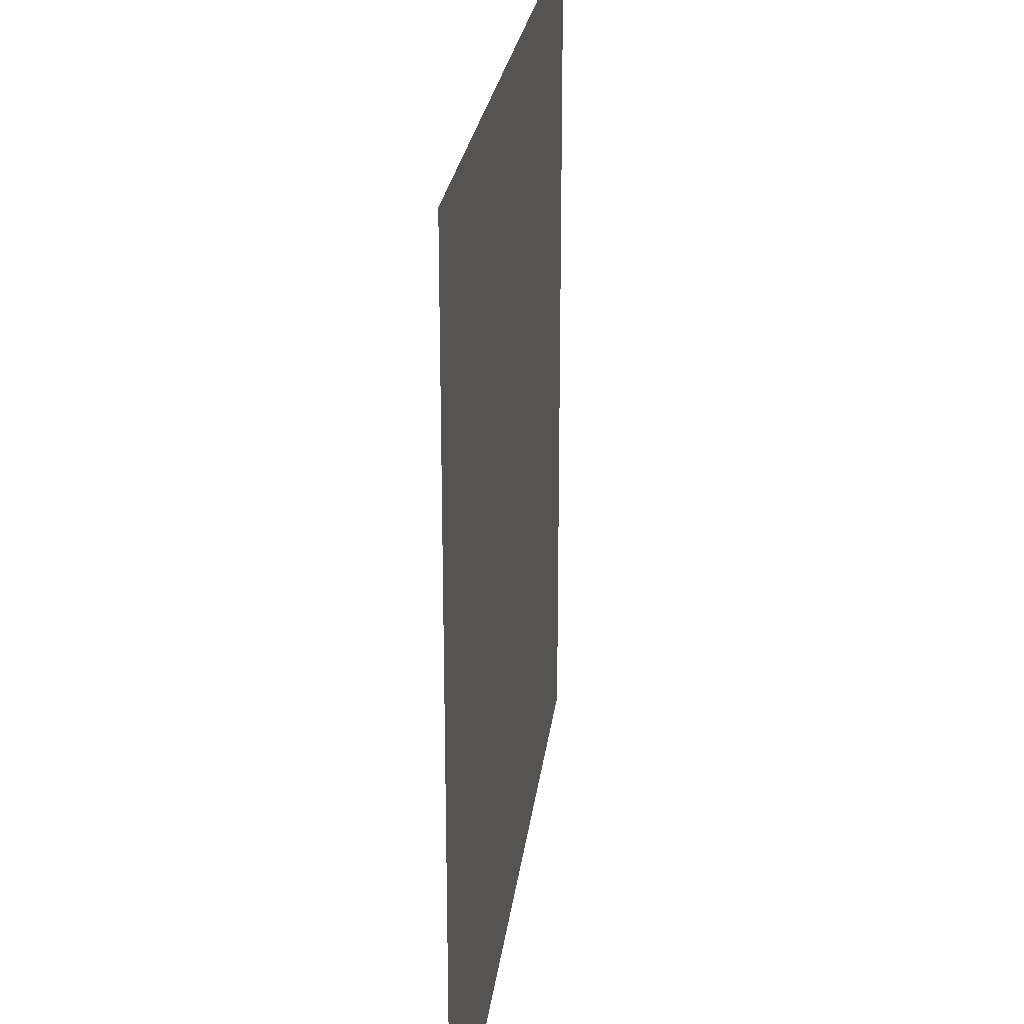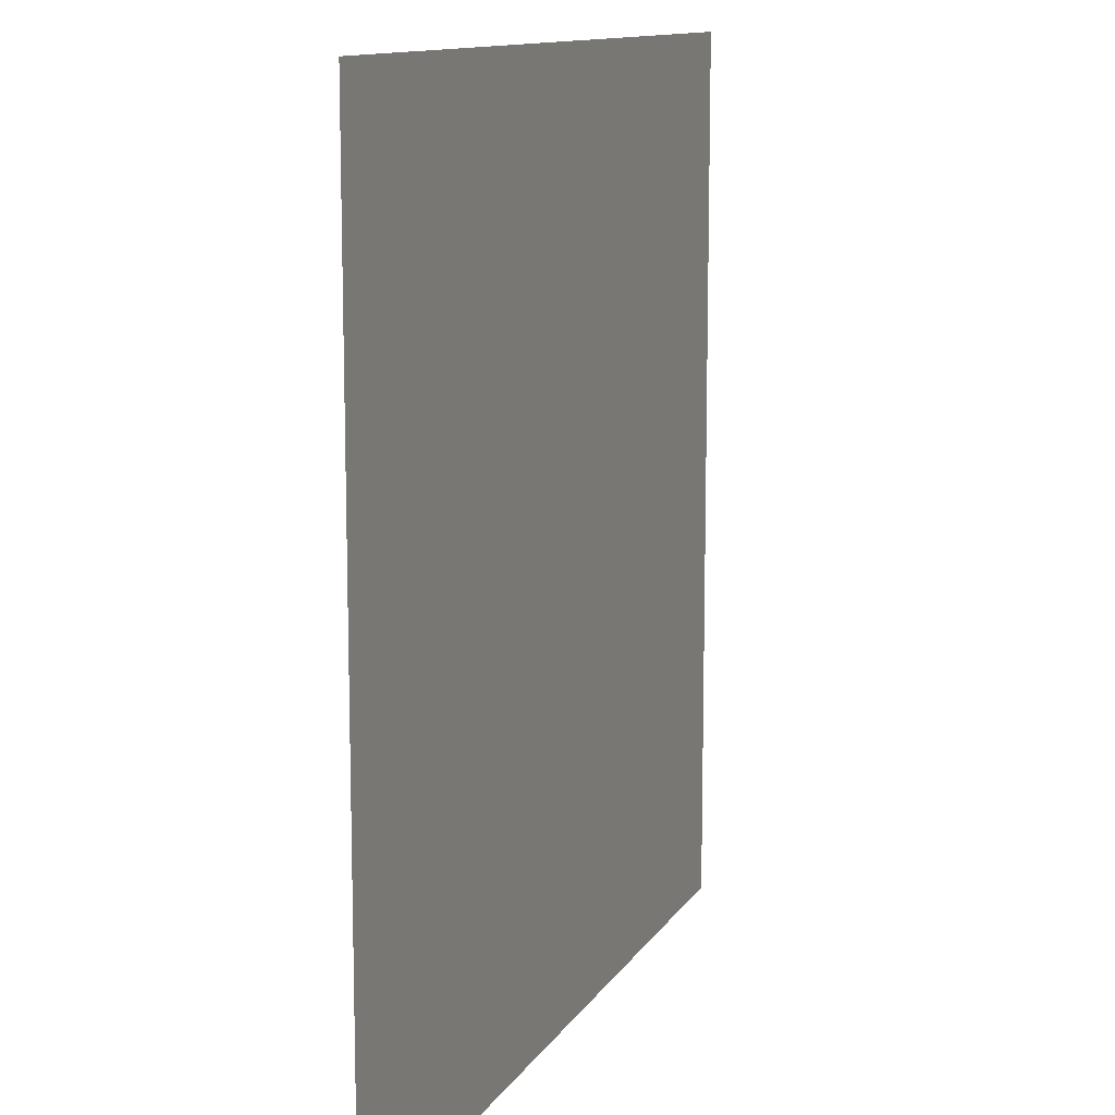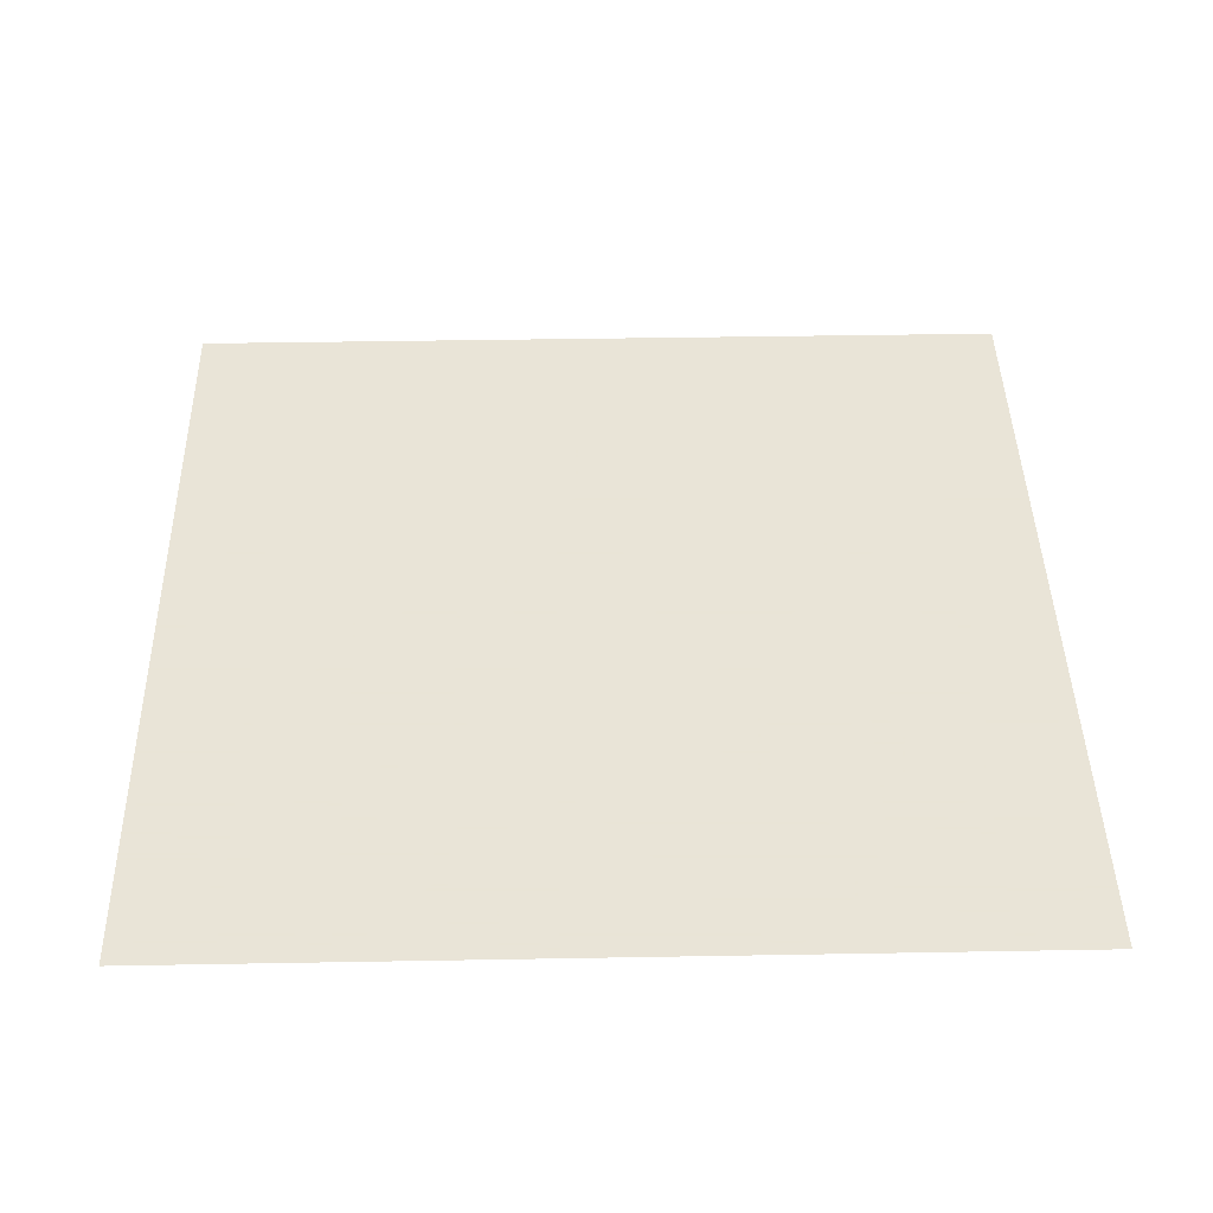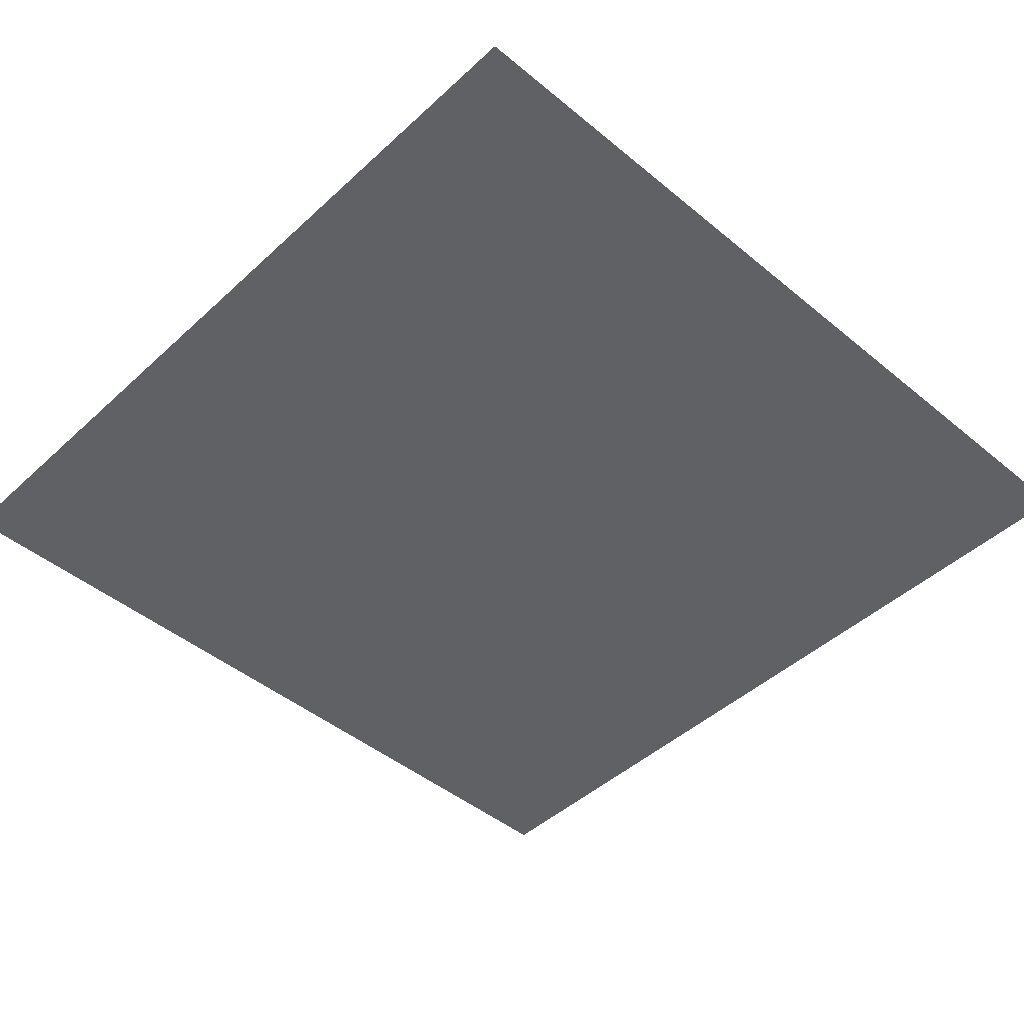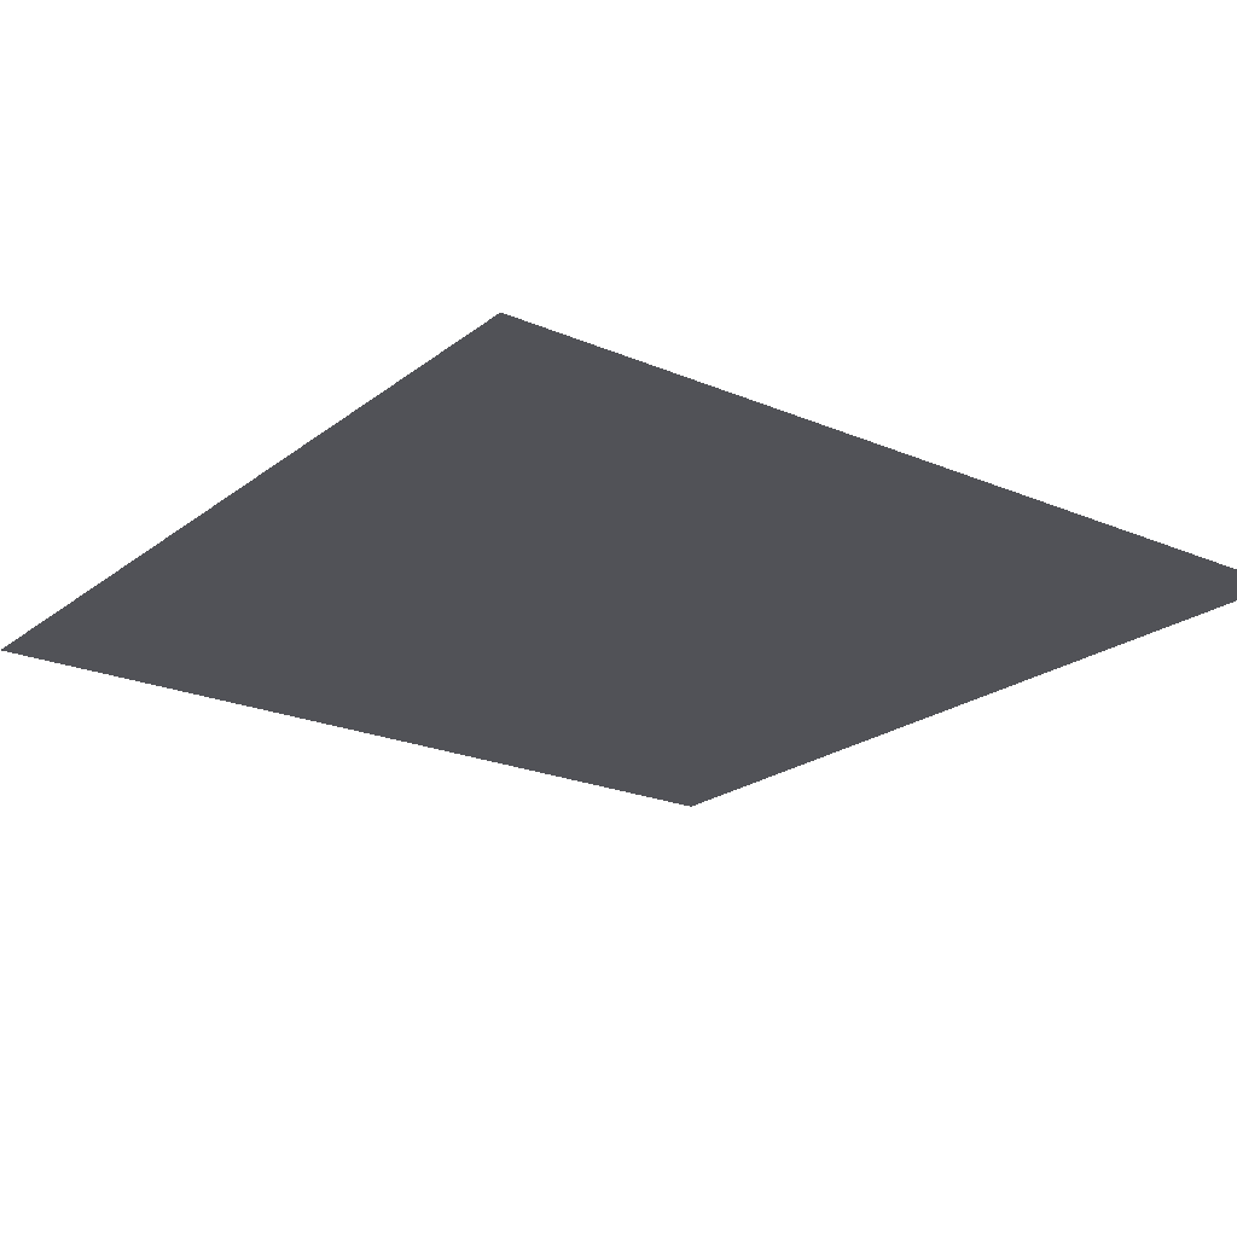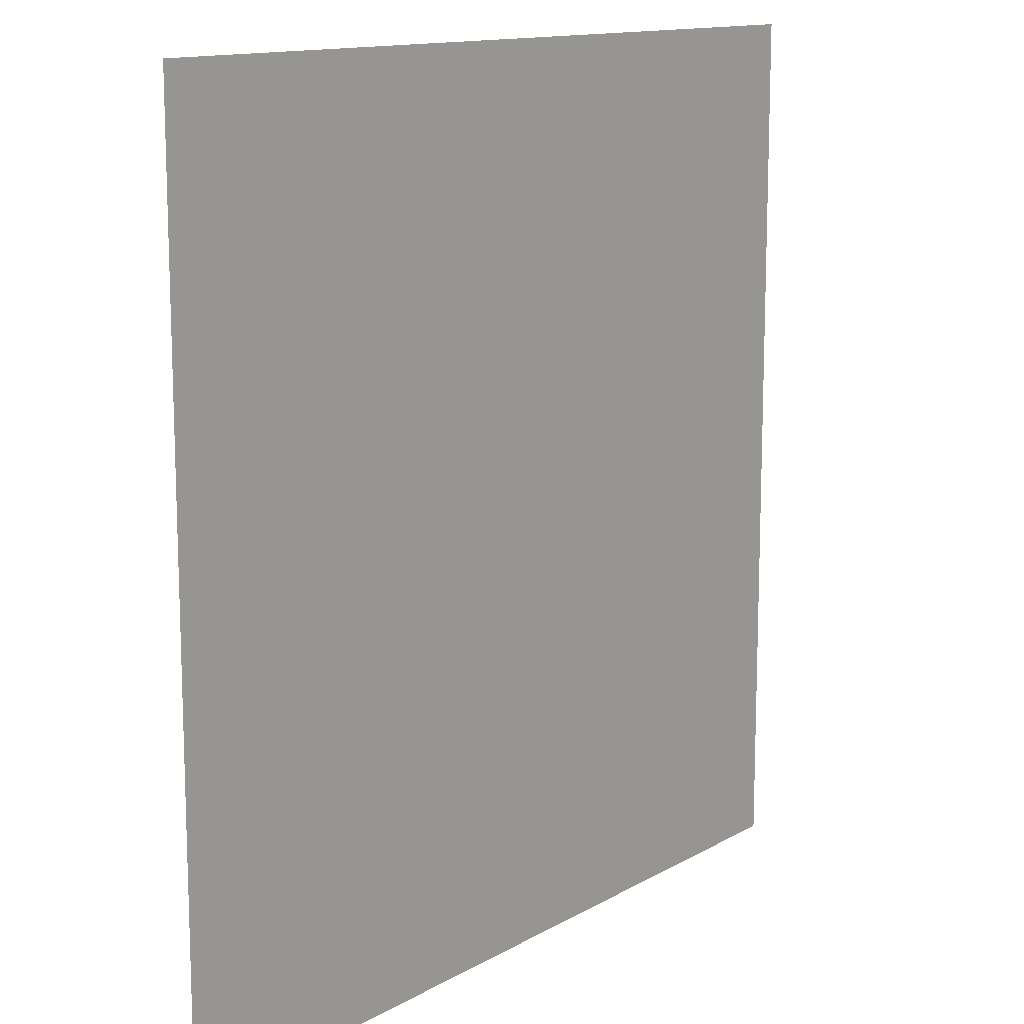
<metadata>
{"format":"obj","ext":"obj","renderer":"f3d","projection":"perspective","resolution":1024,"background":"white","views":[{"elev":24.6,"azim":-83.1,"up":"+Z"},{"elev":11.9,"azim":-70.0,"up":"+Z"},{"elev":42.8,"azim":-91.2,"up":"+Y"},{"elev":-45.6,"azim":-133.5,"up":"+Y"},{"elev":-21.4,"azim":143.0,"up":"+Y"},{"elev":13.0,"azim":-52.2,"up":"+Z"}]}
</metadata>
<code>
g
v -1 0 -1
v -0.7778 0 -1
v -0.5556 0 -1
v -0.3333 0 -1
v -0.1111 0 -1
v 0.1111 0 -1
v 0.3333 0 -1
v 0.5556 0 -1
v 0.7778 0 -1
v 1 0 -1
v -1 0 -0.7778
v -0.7778 0 -0.7778
v -0.5556 0 -0.7778
v -0.3333 0 -0.7778
v -0.1111 0 -0.7778
v 0.1111 0 -0.7778
v 0.3333 0 -0.7778
v 0.5556 0 -0.7778
v 0.7778 0 -0.7778
v 1 0 -0.7778
v -1 0 -0.5556
v -0.7778 0 -0.5556
v -0.5556 0 -0.5556
v -0.3333 0 -0.5556
v -0.1111 0 -0.5556
v 0.1111 0 -0.5556
v 0.3333 0 -0.5556
v 0.5556 0 -0.5556
v 0.7778 0 -0.5556
v 1 0 -0.5556
v -1 0 -0.3333
v -0.7778 0 -0.3333
v -0.5556 0 -0.3333
v -0.3333 0 -0.3333
v -0.1111 0 -0.3333
v 0.1111 0 -0.3333
v 0.3333 0 -0.3333
v 0.5556 0 -0.3333
v 0.7778 0 -0.3333
v 1 0 -0.3333
v -1 0 -0.1111
v -0.7778 0 -0.1111
v -0.5556 0 -0.1111
v -0.3333 0 -0.1111
v -0.1111 0 -0.1111
v 0.1111 0 -0.1111
v 0.3333 0 -0.1111
v 0.5556 0 -0.1111
v 0.7778 0 -0.1111
v 1 0 -0.1111
v -1 0 0.1111
v -0.7778 0 0.1111
v -0.5556 0 0.1111
v -0.3333 0 0.1111
v -0.1111 0 0.1111
v 0.1111 0 0.1111
v 0.3333 0 0.1111
v 0.5556 0 0.1111
v 0.7778 0 0.1111
v 1 0 0.1111
v -1 0 0.3333
v -0.7778 0 0.3333
v -0.5556 0 0.3333
v -0.3333 0 0.3333
v -0.1111 0 0.3333
v 0.1111 0 0.3333
v 0.3333 0 0.3333
v 0.5556 0 0.3333
v 0.7778 0 0.3333
v 1 0 0.3333
v -1 0 0.5556
v -0.7778 0 0.5556
v -0.5556 0 0.5556
v -0.3333 0 0.5556
v -0.1111 0 0.5556
v 0.1111 0 0.5556
v 0.3333 0 0.5556
v 0.5556 0 0.5556
v 0.7778 0 0.5556
v 1 0 0.5556
v -1 0 0.7778
v -0.7778 0 0.7778
v -0.5556 0 0.7778
v -0.3333 0 0.7778
v -0.1111 0 0.7778
v 0.1111 0 0.7778
v 0.3333 0 0.7778
v 0.5556 0 0.7778
v 0.7778 0 0.7778
v 1 0 0.7778
v -1 0 1
v -0.7778 0 1
v -0.5556 0 1
v -0.3333 0 1
v -0.1111 0 1
v 0.1111 0 1
v 0.3333 0 1
v 0.5556 0 1
v 0.7778 0 1
v 1 0 1
g
f 1 12 2
f 1 11 12
f 2 12 3
f 3 12 13
f 3 14 4
f 3 13 14
f 4 14 5
f 5 14 15
f 5 16 6
f 5 15 16
f 6 16 7
f 7 16 17
f 7 18 8
f 7 17 18
f 8 18 9
f 9 18 19
f 9 20 10
f 9 19 20
f 11 21 12
f 12 21 22
f 12 23 13
f 12 22 23
f 13 23 14
f 14 23 24
f 14 25 15
f 14 24 25
f 15 25 16
f 16 25 26
f 16 27 17
f 16 26 27
f 17 27 18
f 18 27 28
f 18 29 19
f 18 28 29
f 19 29 20
f 20 29 30
f 21 32 22
f 21 31 32
f 22 32 23
f 23 32 33
f 23 34 24
f 23 33 34
f 24 34 25
f 25 34 35
f 25 36 26
f 25 35 36
f 26 36 27
f 27 36 37
f 27 38 28
f 27 37 38
f 28 38 29
f 29 38 39
f 29 40 30
f 29 39 40
f 31 41 32
f 32 41 42
f 32 43 33
f 32 42 43
f 33 43 34
f 34 43 44
f 34 45 35
f 34 44 45
f 35 45 36
f 36 45 46
f 36 47 37
f 36 46 47
f 37 47 38
f 38 47 48
f 38 49 39
f 38 48 49
f 39 49 40
f 40 49 50
f 41 52 42
f 41 51 52
f 42 52 43
f 43 52 53
f 43 54 44
f 43 53 54
f 44 54 45
f 45 54 55
f 45 56 46
f 45 55 56
f 46 56 47
f 47 56 57
f 47 58 48
f 47 57 58
f 48 58 49
f 49 58 59
f 49 60 50
f 49 59 60
f 51 61 52
f 52 61 62
f 52 63 53
f 52 62 63
f 53 63 54
f 54 63 64
f 54 65 55
f 54 64 65
f 55 65 56
f 56 65 66
f 56 67 57
f 56 66 67
f 57 67 58
f 58 67 68
f 58 69 59
f 58 68 69
f 59 69 60
f 60 69 70
f 61 72 62
f 61 71 72
f 62 72 63
f 63 72 73
f 63 74 64
f 63 73 74
f 64 74 65
f 65 74 75
f 65 76 66
f 65 75 76
f 66 76 67
f 67 76 77
f 67 78 68
f 67 77 78
f 68 78 69
f 69 78 79
f 69 80 70
f 69 79 80
f 71 81 72
f 72 81 82
f 72 83 73
f 72 82 83
f 73 83 74
f 74 83 84
f 74 85 75
f 74 84 85
f 75 85 76
f 76 85 86
f 76 87 77
f 76 86 87
f 77 87 78
f 78 87 88
f 78 89 79
f 78 88 89
f 79 89 80
f 80 89 90
f 81 92 82
f 81 91 92
f 82 92 83
f 83 92 93
f 83 94 84
f 83 93 94
f 84 94 85
f 85 94 95
f 85 96 86
f 85 95 96
f 86 96 87
f 87 96 97
f 87 98 88
f 87 97 98
f 88 98 89
f 89 98 99
f 89 100 90
f 89 99 100

</code>
